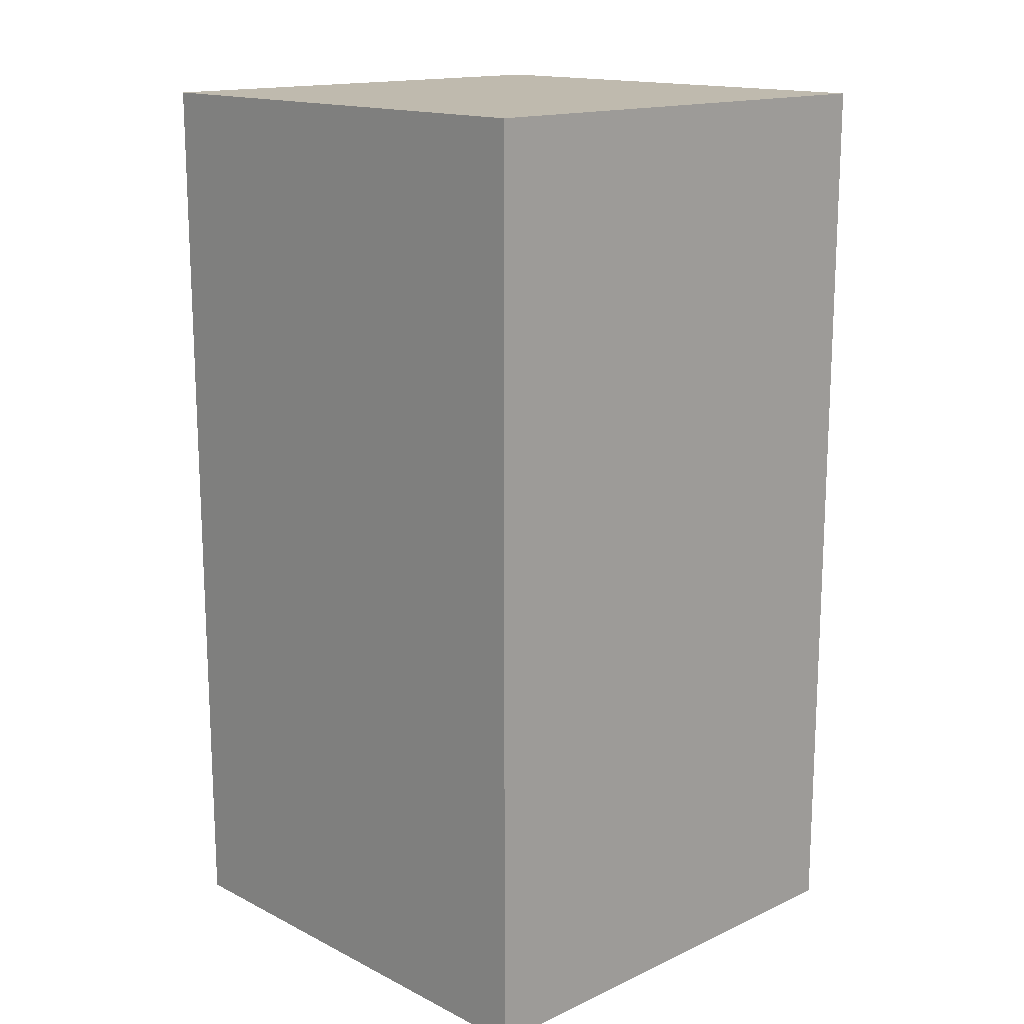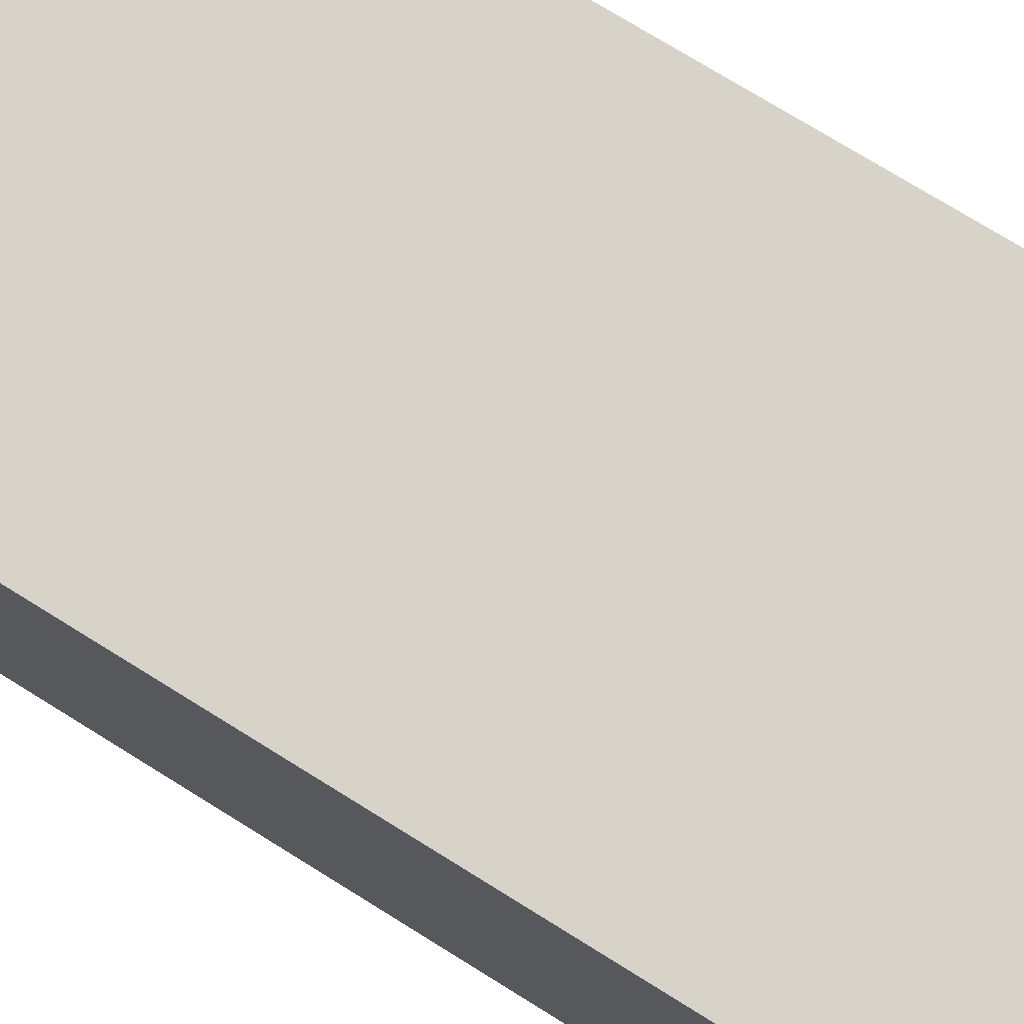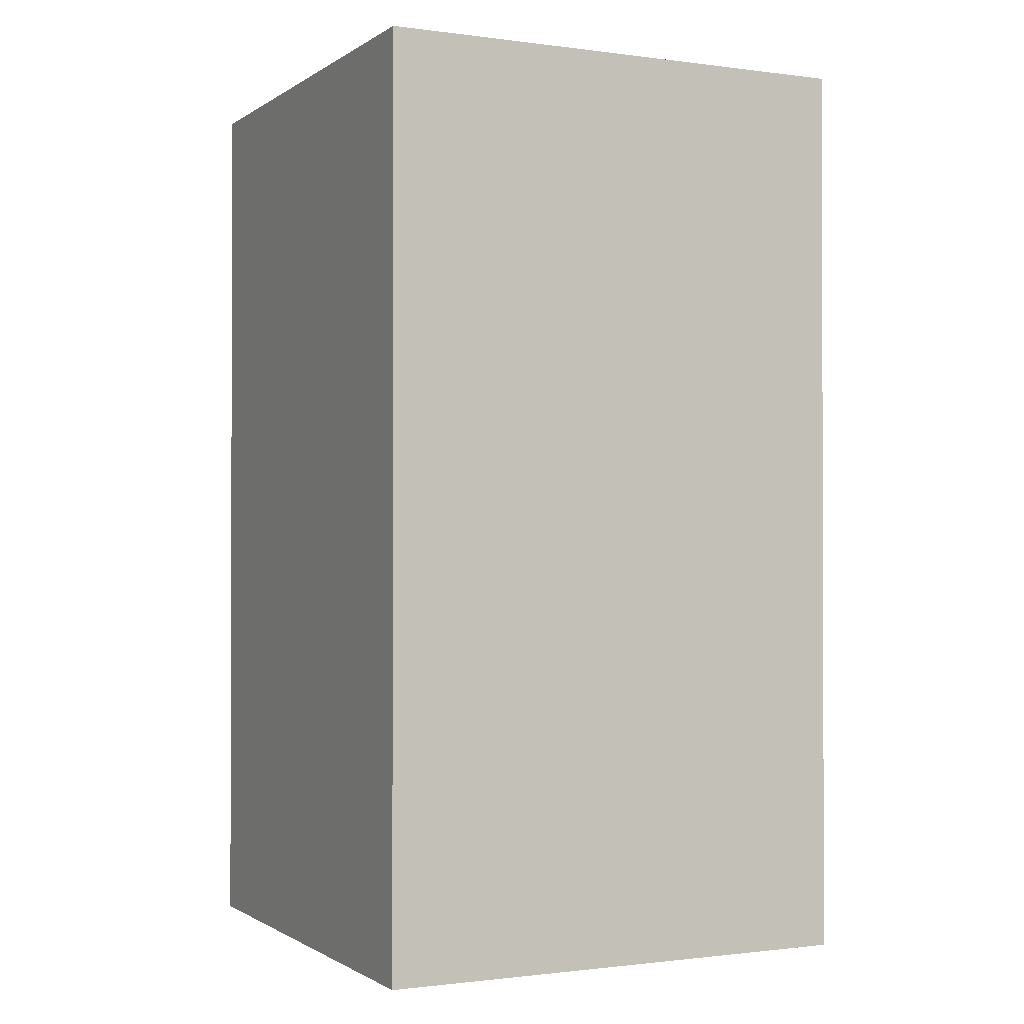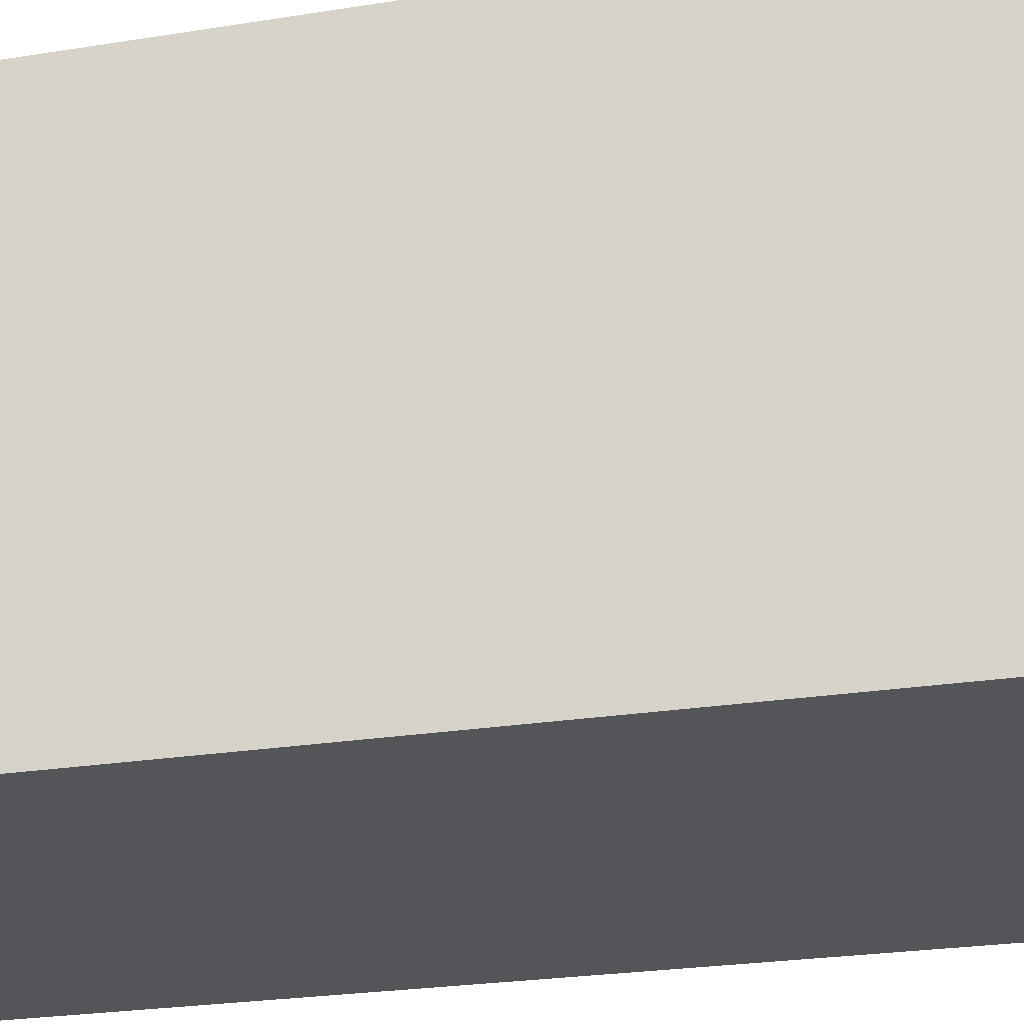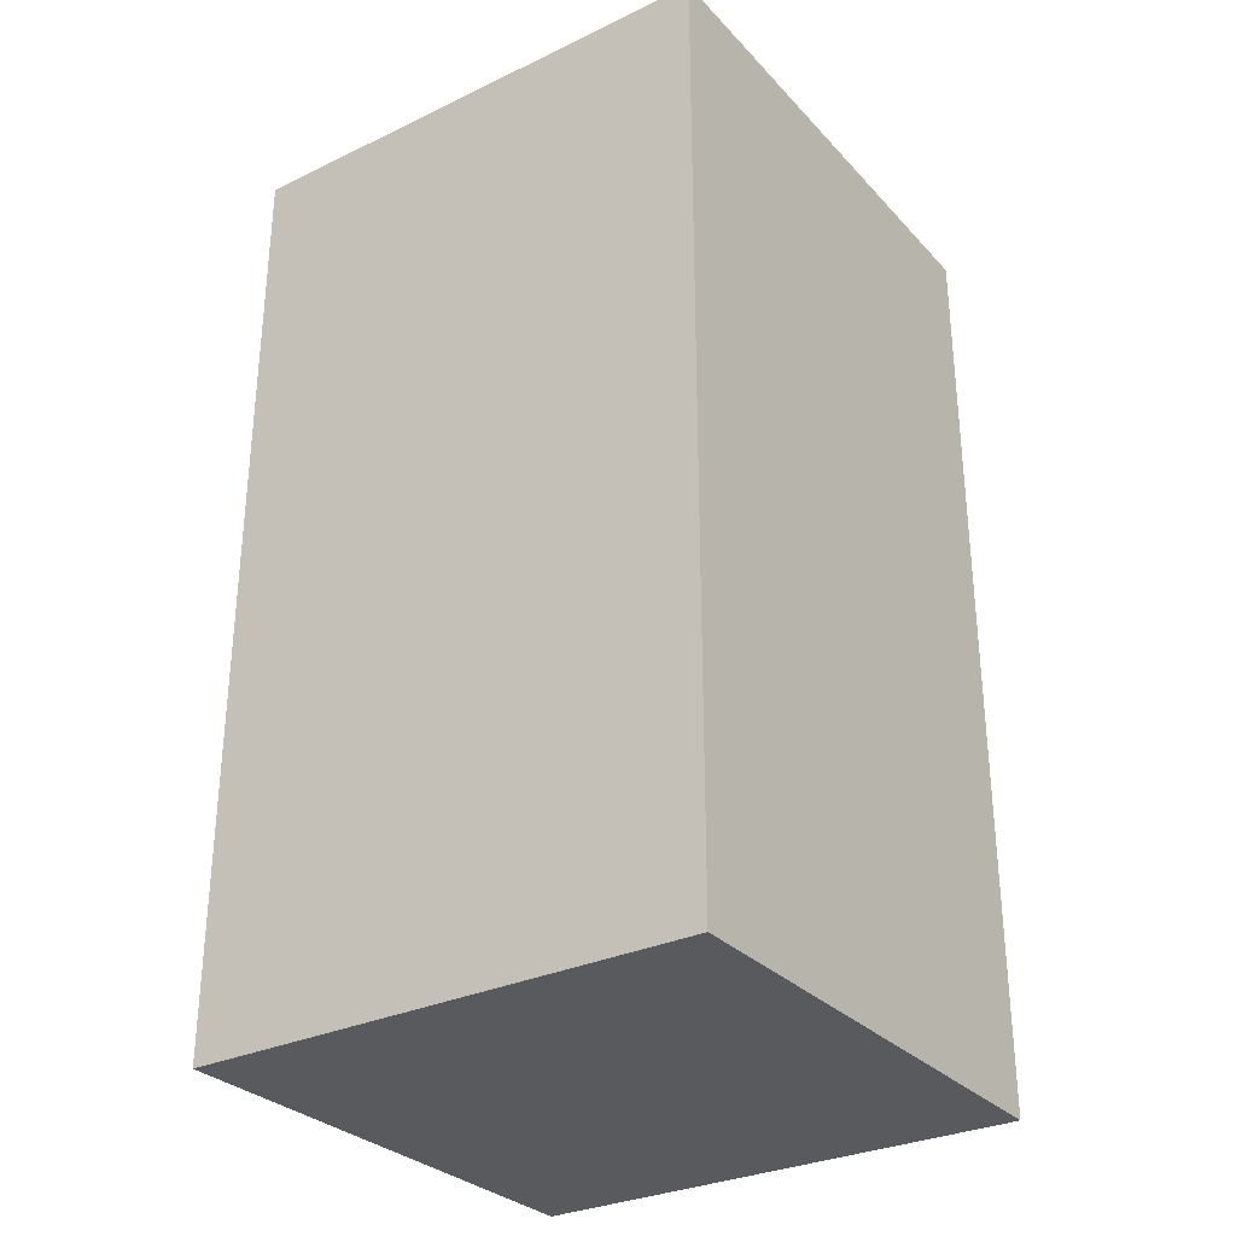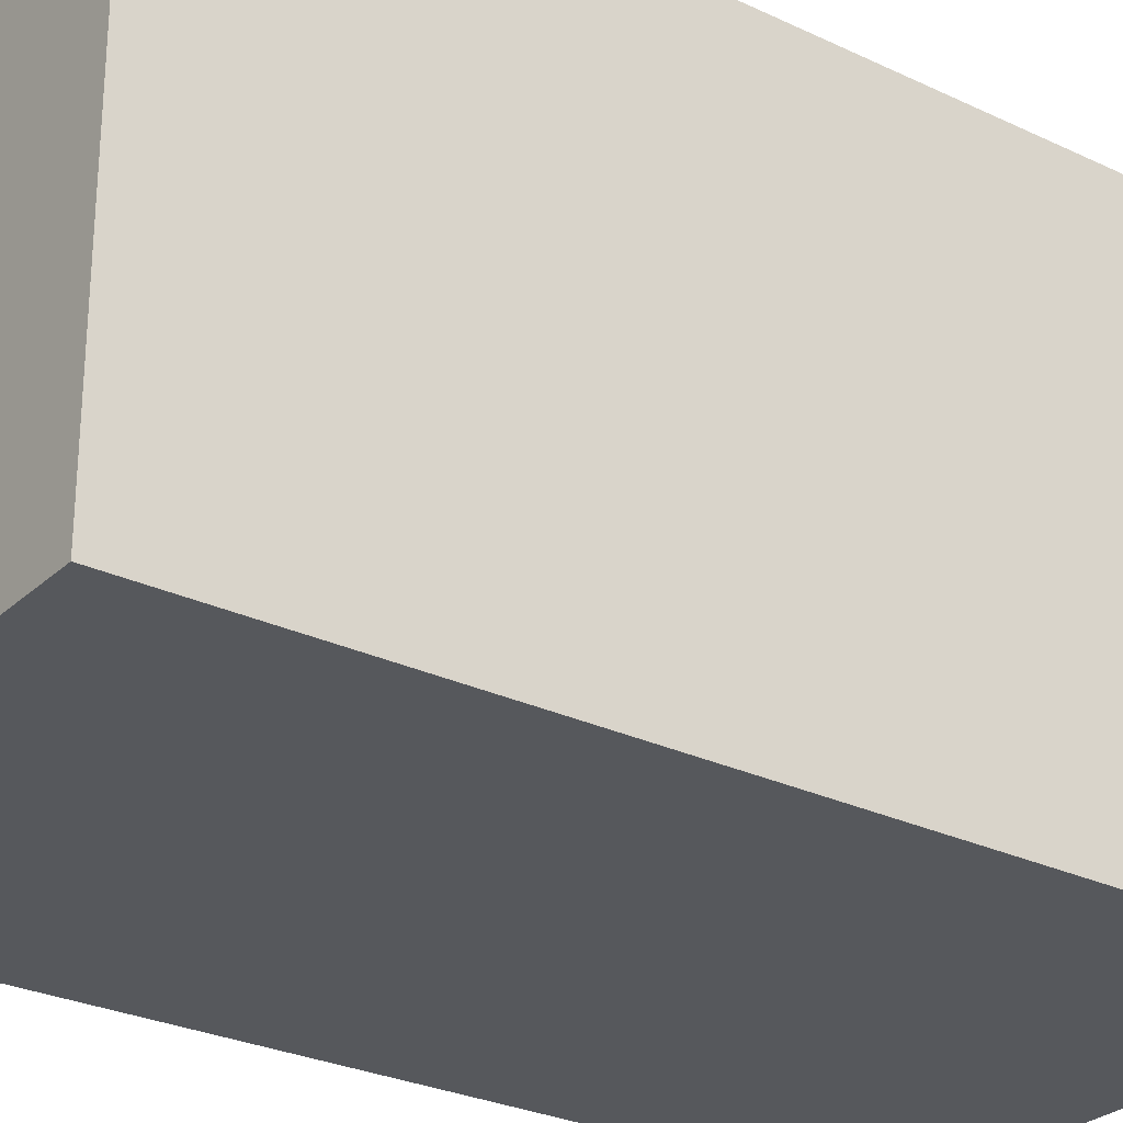
<metadata>
{"format":"obj","ext":"obj","renderer":"f3d","projection":"perspective","resolution":1024,"background":"white","views":[{"elev":15.5,"azim":-133.8,"up":"+Y"},{"elev":75.8,"azim":-58.3,"up":"+Z"},{"elev":-1.0,"azim":64.0,"up":"+Y"},{"elev":-24.2,"azim":105.1,"up":"+Z"},{"elev":-30.5,"azim":-55.5,"up":"+Y"},{"elev":-27.7,"azim":53.9,"up":"+Z"}]}
</metadata>
<code>
o obj.pirateCube.000_Cube
v 0.18 -0.342 -0.18
v 0.18 -0.342 0.18
v -0.18 -0.342 0.18
v -0.18 -0.342 -0.18
v 0.18 0.3286 -0.18
v 0.18 0.3286 0.18
v -0.18 0.3286 0.18
v -0.18 0.3286 -0.18
f 2 4 1
f 8 6 5
f 5 2 1
f 6 3 2
f 7 4 3
f 1 8 5
f 2 3 4
f 8 7 6
f 5 6 2
f 6 7 3
f 7 8 4
f 1 4 8

</code>
